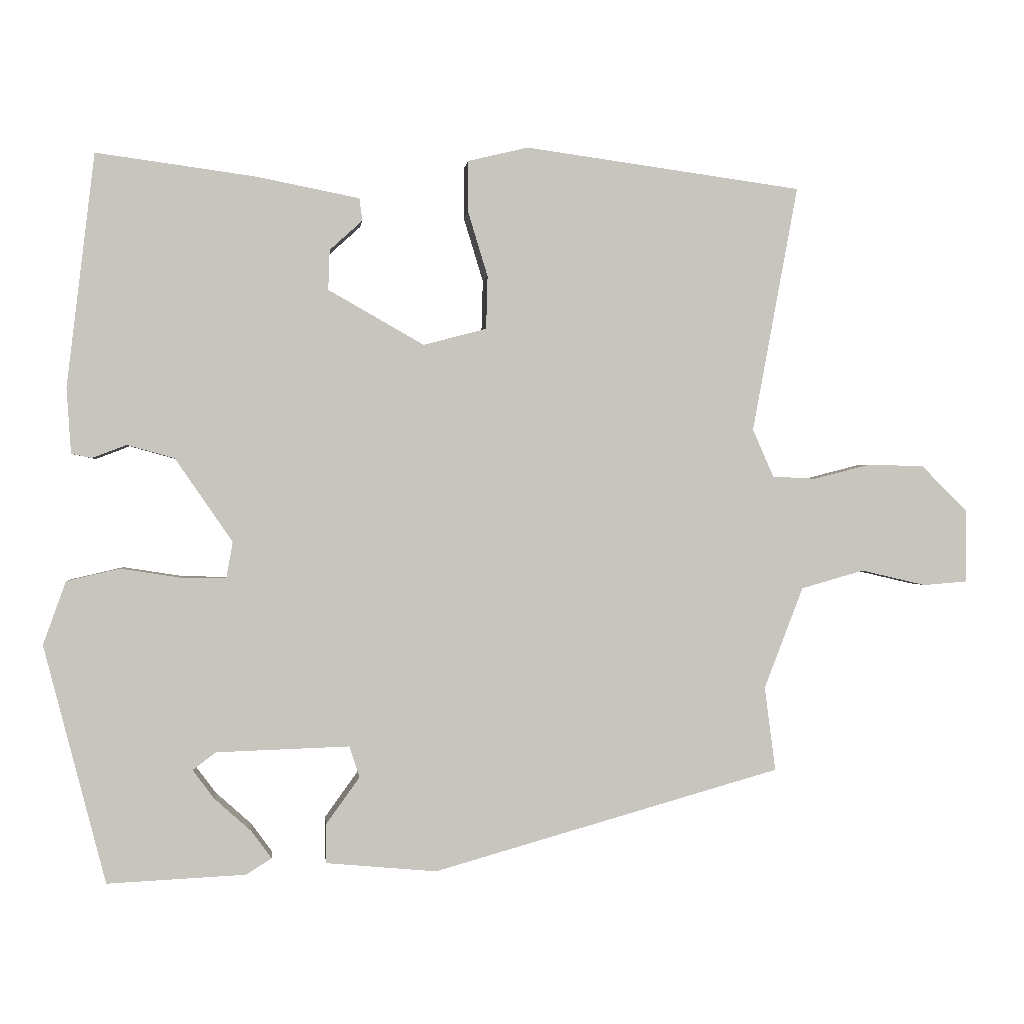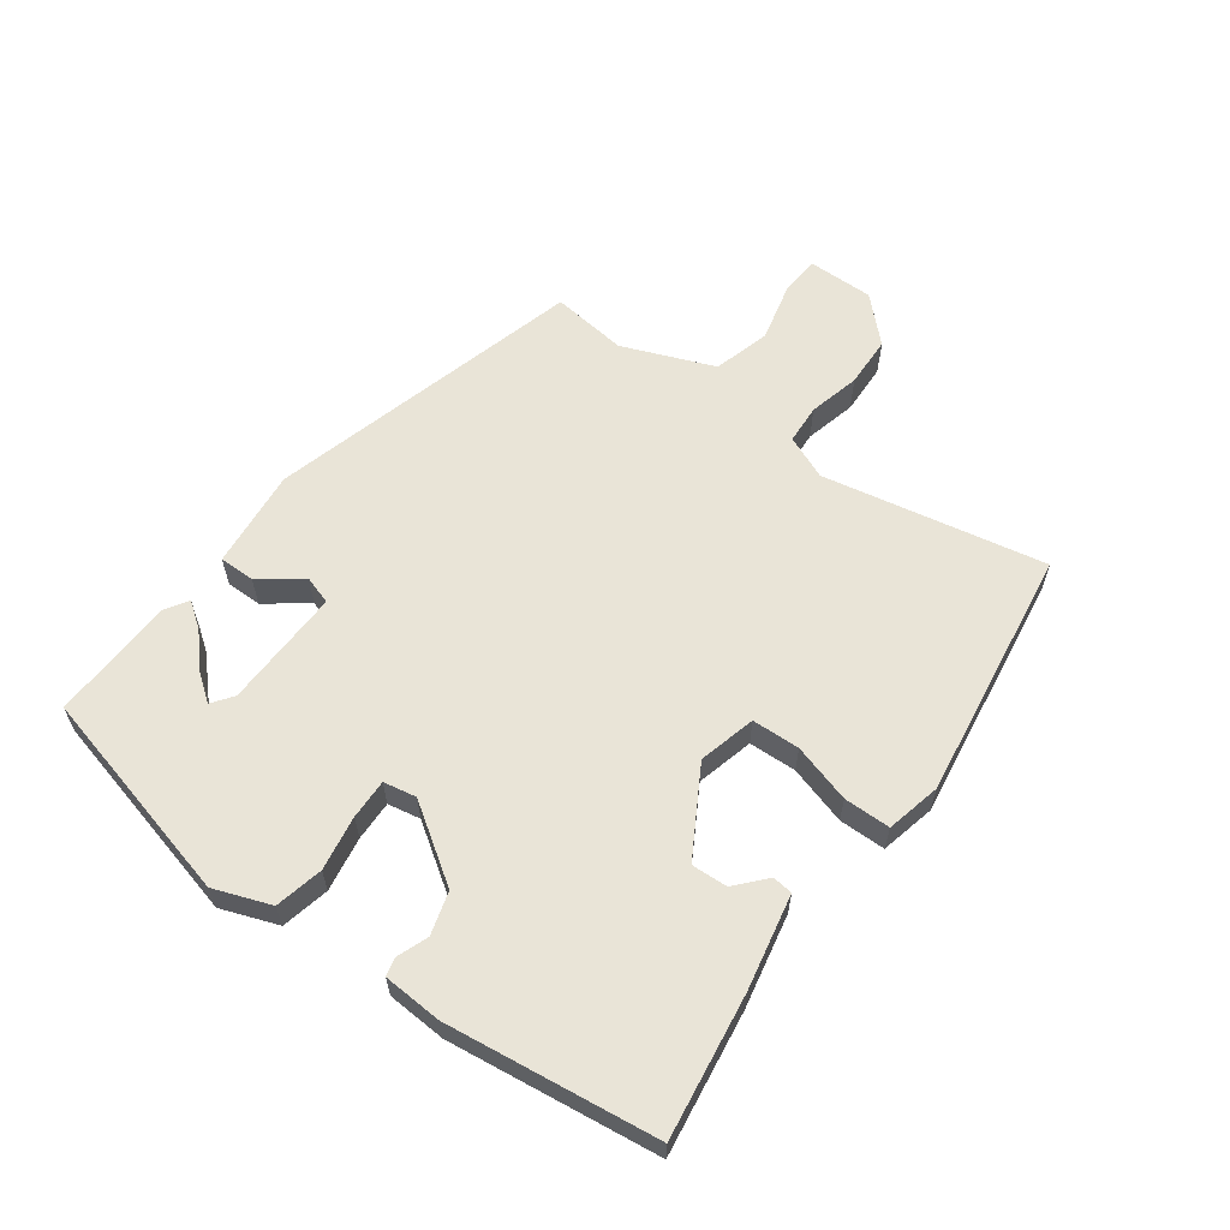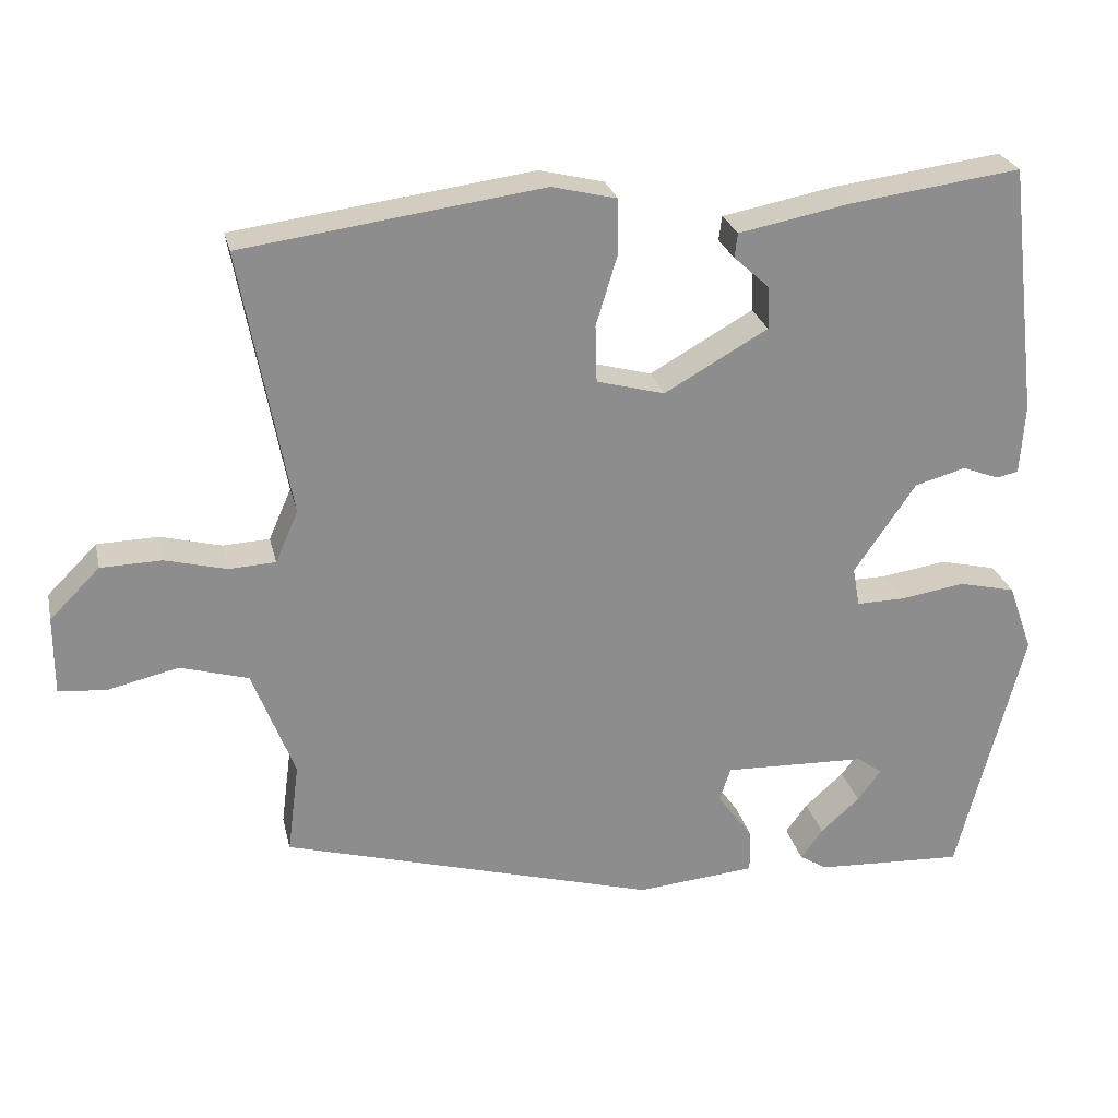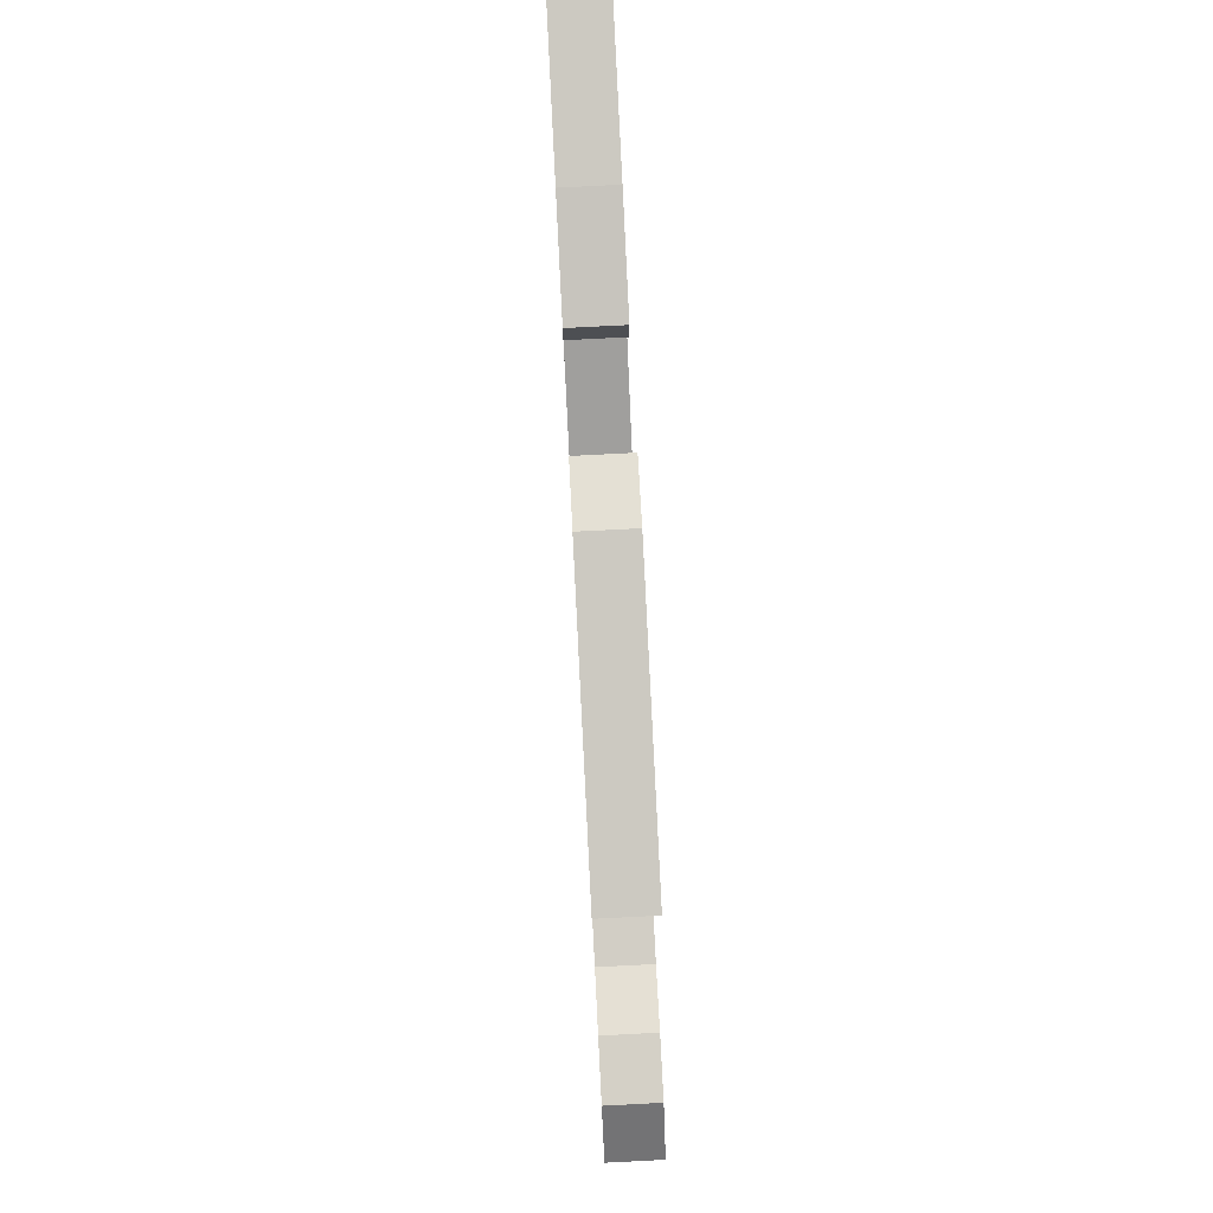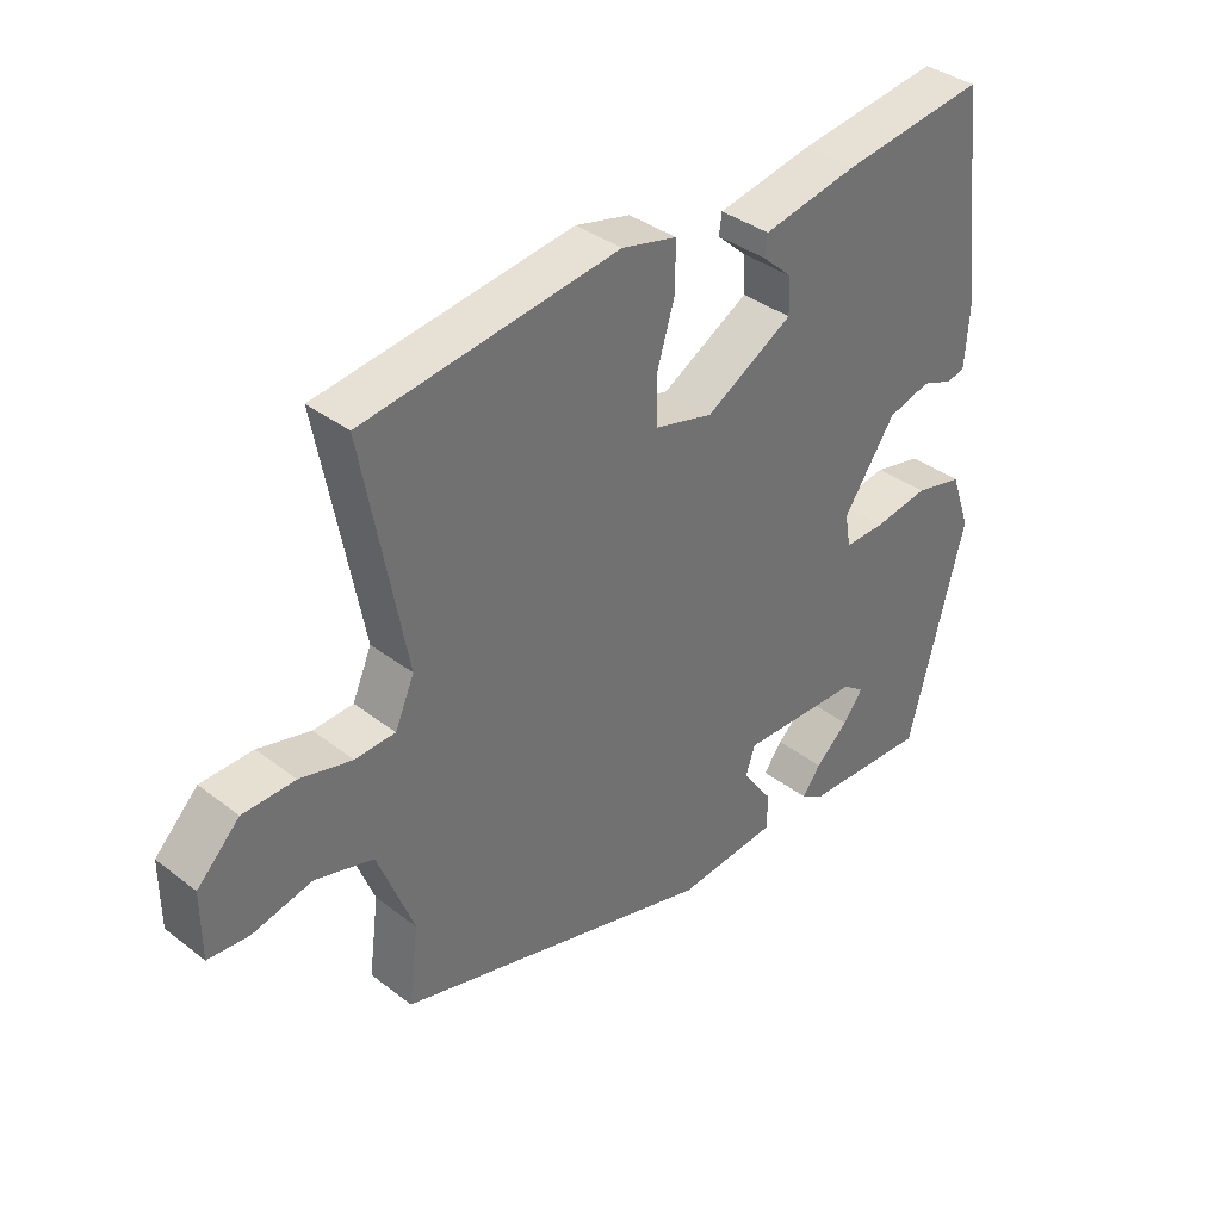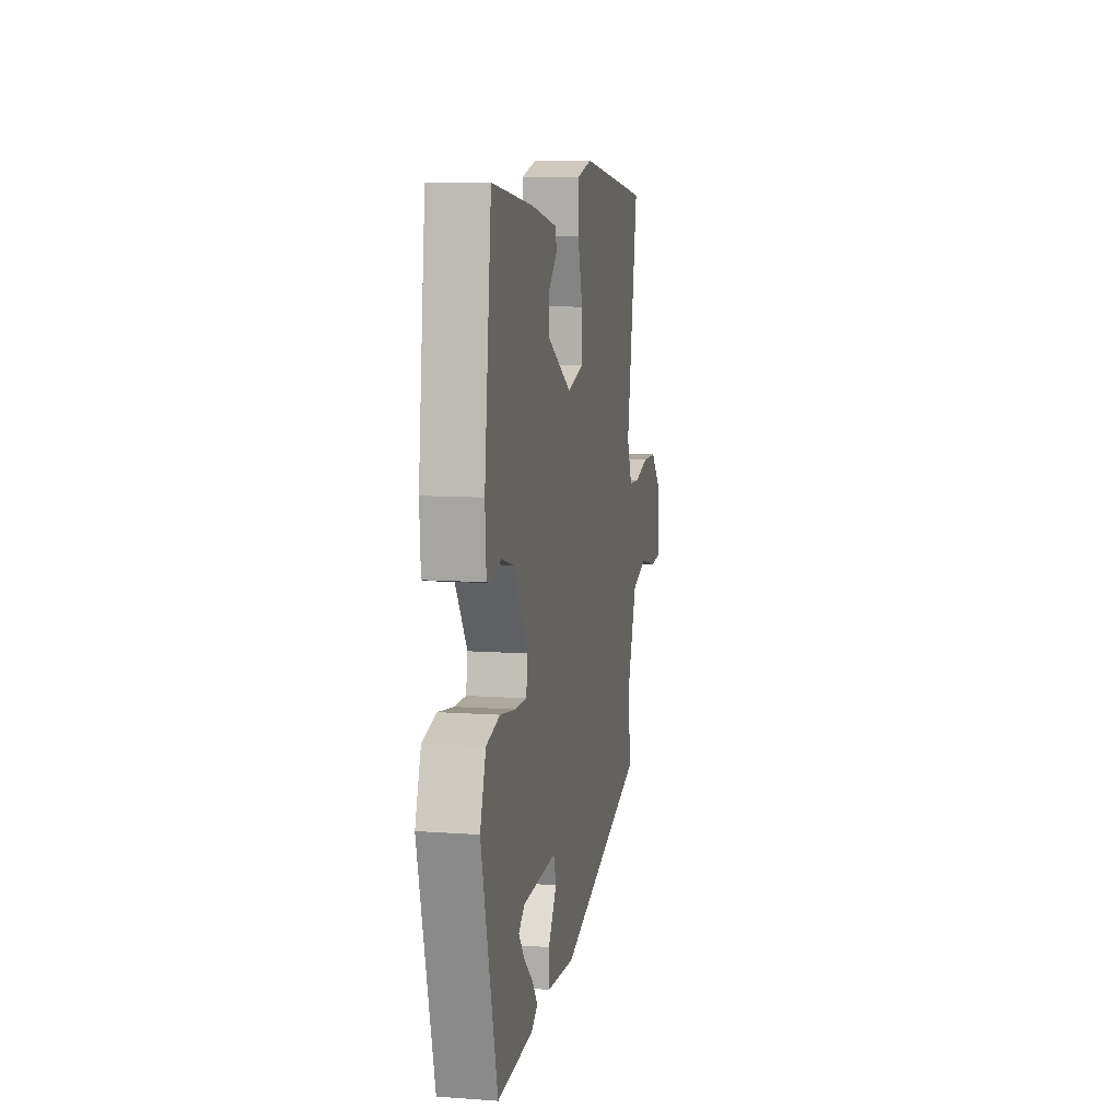
<metadata>
{"format":"obj","ext":"obj","renderer":"f3d","projection":"perspective","resolution":1024,"background":"white","views":[{"elev":0.2,"azim":-6.2,"up":"+Z"},{"elev":60.9,"azim":-54.4,"up":"+Y"},{"elev":25.5,"azim":167.4,"up":"+Z"},{"elev":79.3,"azim":87.1,"up":"+Z"},{"elev":37.0,"azim":134.6,"up":"+Z"},{"elev":9.7,"azim":-79.5,"up":"+Z"}]}
</metadata>
<code>
v 0.533 0.07 0.447
v 0.47 0.07 0.107
v 0.499 0.07 0.041
v 0.559 0.07 0.038
v 0.637 0.07 0.058
v 0.715 0.07 0.056
v 0.779 0.07 -0.008
v 0.779 0.07 -0.108
v 0.718 0.07 -0.113
v 0.628 0.07 -0.092
v 0.541 0.07 -0.117
v 0.487 0.07 -0.257
v 0.502 0.07 -0.373
v 0.022 0.07 -0.508
v -0.13 0.07 -0.494
v -0.13 0.07 -0.44
v -0.084 0.07 -0.376
v -0.098 0.07 -0.333
v -0.281 0.07 -0.339
v -0.313 0.07 -0.363
v -0.283 0.07 -0.403
v -0.233 0.07 -0.448
v -0.205 0.07 -0.486
v -0.24 0.07 -0.508
v -0.43 0.07 -0.517
v -0.515 0.07 -0.19
v -0.484 0.07 -0.103
v -0.411 0.07 -0.086
v -0.328 0.07 -0.099
v -0.267 0.07 -0.1
v -0.258 0.07 -0.05
v -0.337 0.07 0.065
v -0.402 0.07 0.083
v -0.449 0.07 0.065
v -0.477 0.07 0.071
v -0.483 0.07 0.161
v -0.445 0.07 0.482
v -0.228 0.07 0.453
v -0.084 0.07 0.425
v -0.08 0.07 0.394
v -0.125 0.07 0.353
v -0.127 0.07 0.298
v 0.005 0.07 0.223
v 0.092 0.07 0.246
v 0.094 0.07 0.319
v 0.067 0.07 0.408
v 0.067 0.07 0.479
v 0.15 0.07 0.499
v 0.533 0 0.447
v 0.47 0 0.107
v 0.499 0 0.041
v 0.559 0 0.038
v 0.637 0 0.058
v 0.715 0 0.056
v 0.779 0 -0.008
v 0.779 0 -0.108
v 0.718 0 -0.113
v 0.628 0 -0.092
v 0.541 0 -0.117
v 0.487 0 -0.257
v 0.502 0 -0.373
v 0.022 0 -0.508
v -0.13 0 -0.494
v -0.13 0 -0.44
v -0.084 0 -0.376
v -0.098 0 -0.333
v -0.281 0 -0.339
v -0.313 0 -0.363
v -0.283 0 -0.403
v -0.233 0 -0.448
v -0.205 0 -0.486
v -0.24 0 -0.508
v -0.43 0 -0.517
v -0.515 0 -0.19
v -0.484 0 -0.103
v -0.411 0 -0.086
v -0.328 0 -0.099
v -0.267 0 -0.1
v -0.258 0 -0.05
v -0.337 0 0.065
v -0.402 0 0.083
v -0.449 0 0.065
v -0.477 0 0.071
v -0.483 0 0.161
v -0.445 0 0.482
v -0.228 0 0.453
v -0.084 0 0.425
v -0.08 0 0.394
v -0.125 0 0.353
v -0.127 0 0.298
v 0.005 0 0.223
v 0.092 0 0.246
v 0.094 0 0.319
v 0.067 0 0.408
v 0.067 0 0.479
v 0.15 0 0.499
f 45 46 47 48
f 44 45 48 1
f 38 39 40 41
f 38 41 42
f 37 38 42
f 36 37 42
f 33 34 35 36
f 32 33 36 42
f 31 32 42 43
f 26 27 28 29
f 26 29 30
f 25 26 30
f 21 22 23 24
f 20 21 24 25
f 14 15 16 17
f 12 13 14 17
f 11 12 17 18
f 7 8 9 10
f 7 10 11
f 4 5 6 7
f 3 4 7 11
f 2 3 11 18
f 44 1 2 18
f 30 31 43 44
f 20 25 30 44
f 19 20 44
f 18 19 44
f 96 95 94 93
f 49 96 93 92
f 89 88 87 86
f 90 89 86
f 90 86 85
f 90 85 84
f 84 83 82 81
f 90 84 81 80
f 91 90 80 79
f 77 76 75 74
f 78 77 74
f 78 74 73
f 72 71 70 69
f 73 72 69 68
f 65 64 63 62
f 65 62 61 60
f 66 65 60 59
f 58 57 56 55
f 59 58 55
f 55 54 53 52
f 59 55 52 51
f 66 59 51 50
f 66 50 49 92
f 92 91 79 78
f 92 78 73 68
f 92 68 67
f 92 67 66
f 1 49 50 2
f 2 50 51 3
f 3 51 52 4
f 4 52 53 5
f 5 53 54 6
f 6 54 55 7
f 7 55 56 8
f 8 56 57 9
f 9 57 58 10
f 10 58 59 11
f 11 59 60 12
f 12 60 61 13
f 13 61 62 14
f 14 62 63 15
f 15 63 64 16
f 16 64 65 17
f 17 65 66 18
f 18 66 67 19
f 19 67 68 20
f 20 68 69 21
f 21 69 70 22
f 22 70 71 23
f 23 71 72 24
f 24 72 73 25
f 25 73 74 26
f 26 74 75 27
f 27 75 76 28
f 28 76 77 29
f 29 77 78 30
f 30 78 79 31
f 31 79 80 32
f 32 80 81 33
f 33 81 82 34
f 34 82 83 35
f 35 83 84 36
f 36 84 85 37
f 37 85 86 38
f 38 86 87 39
f 39 87 88 40
f 40 88 89 41
f 41 89 90 42
f 42 90 91 43
f 43 91 92 44
f 44 92 93 45
f 45 93 94 46
f 46 94 95 47
f 47 95 96 48
f 48 96 49 1

</code>
